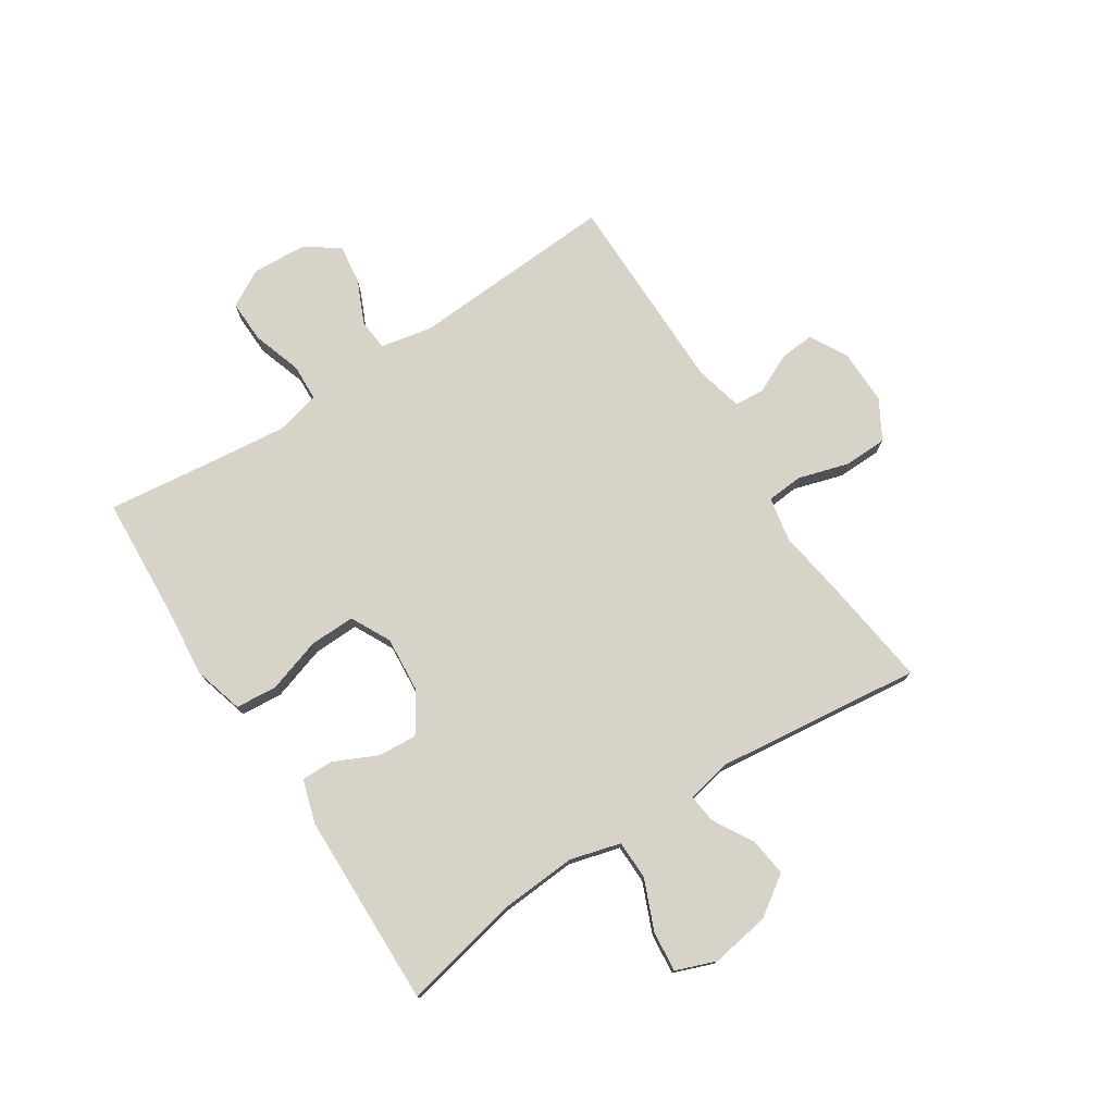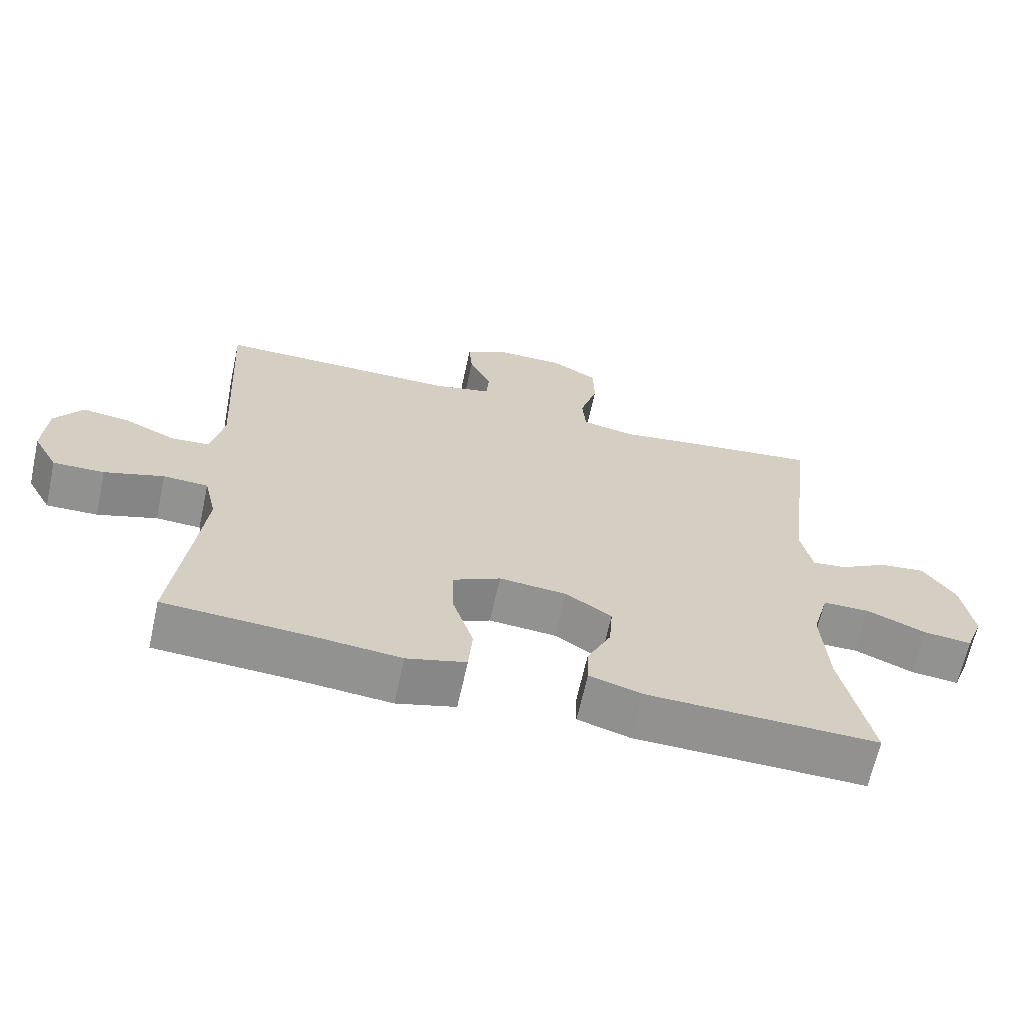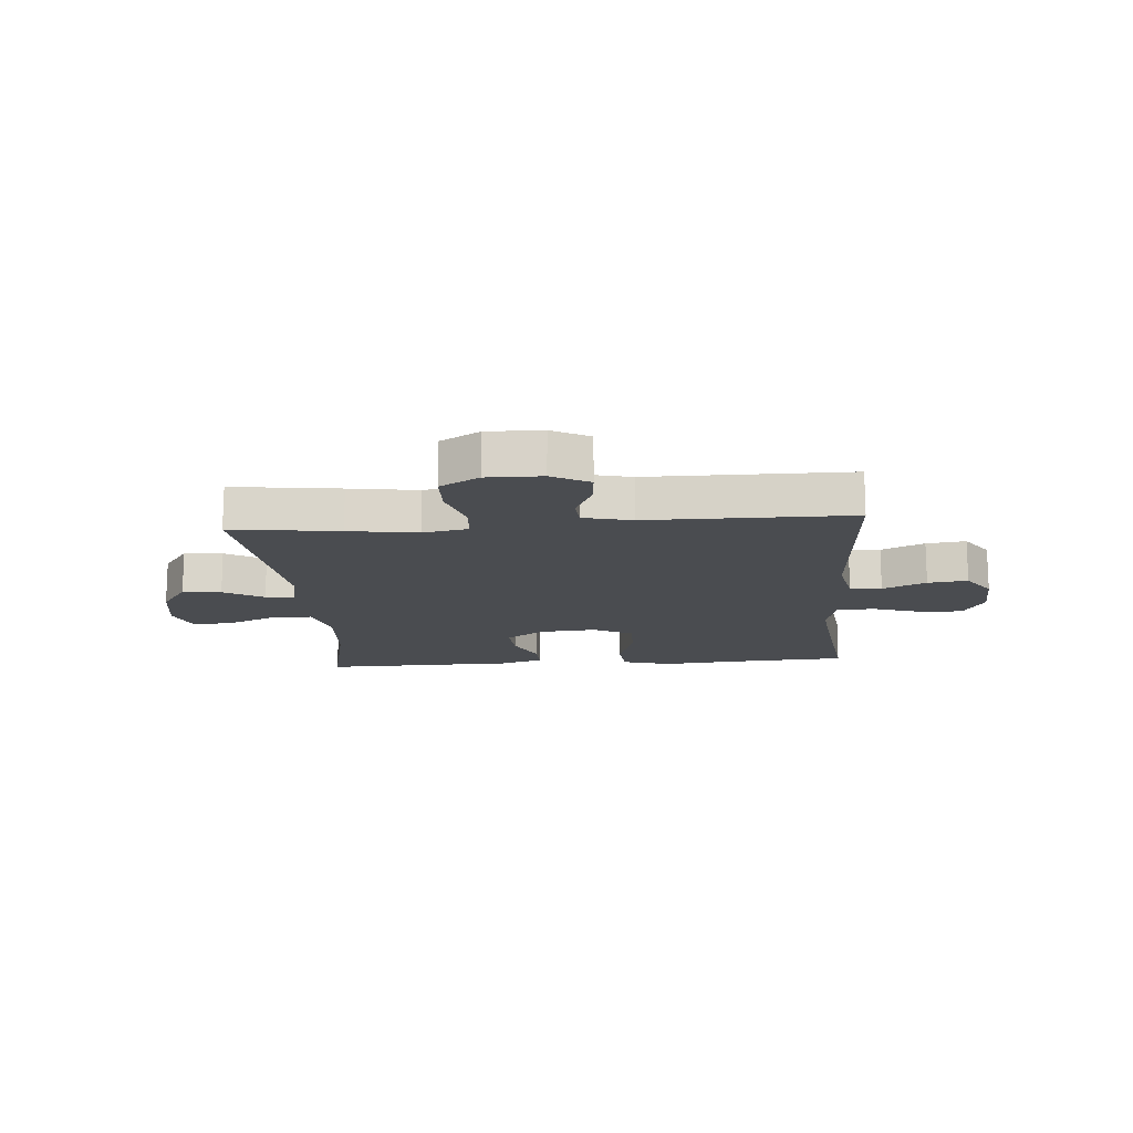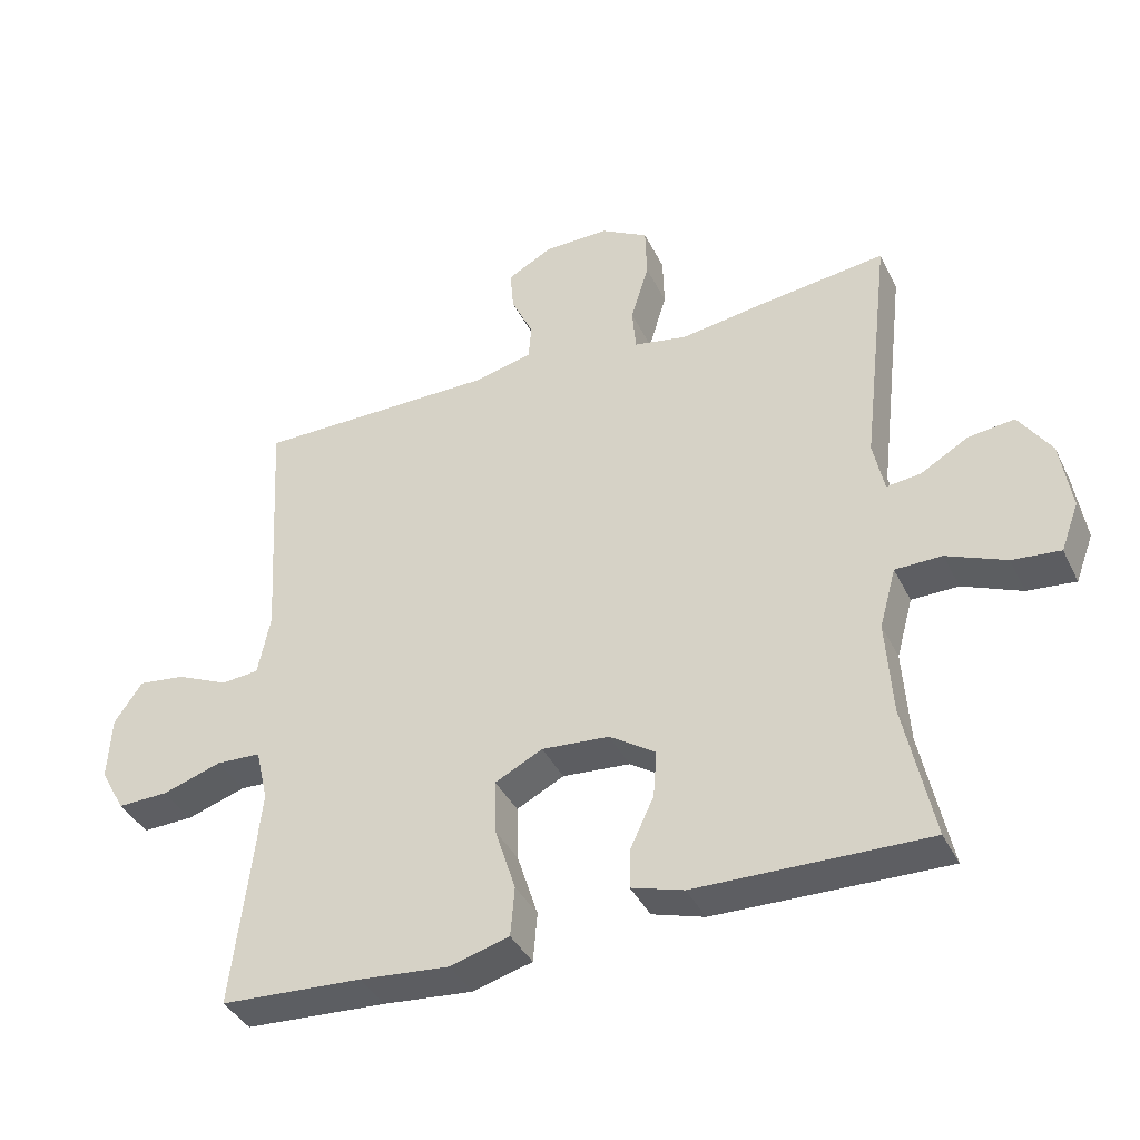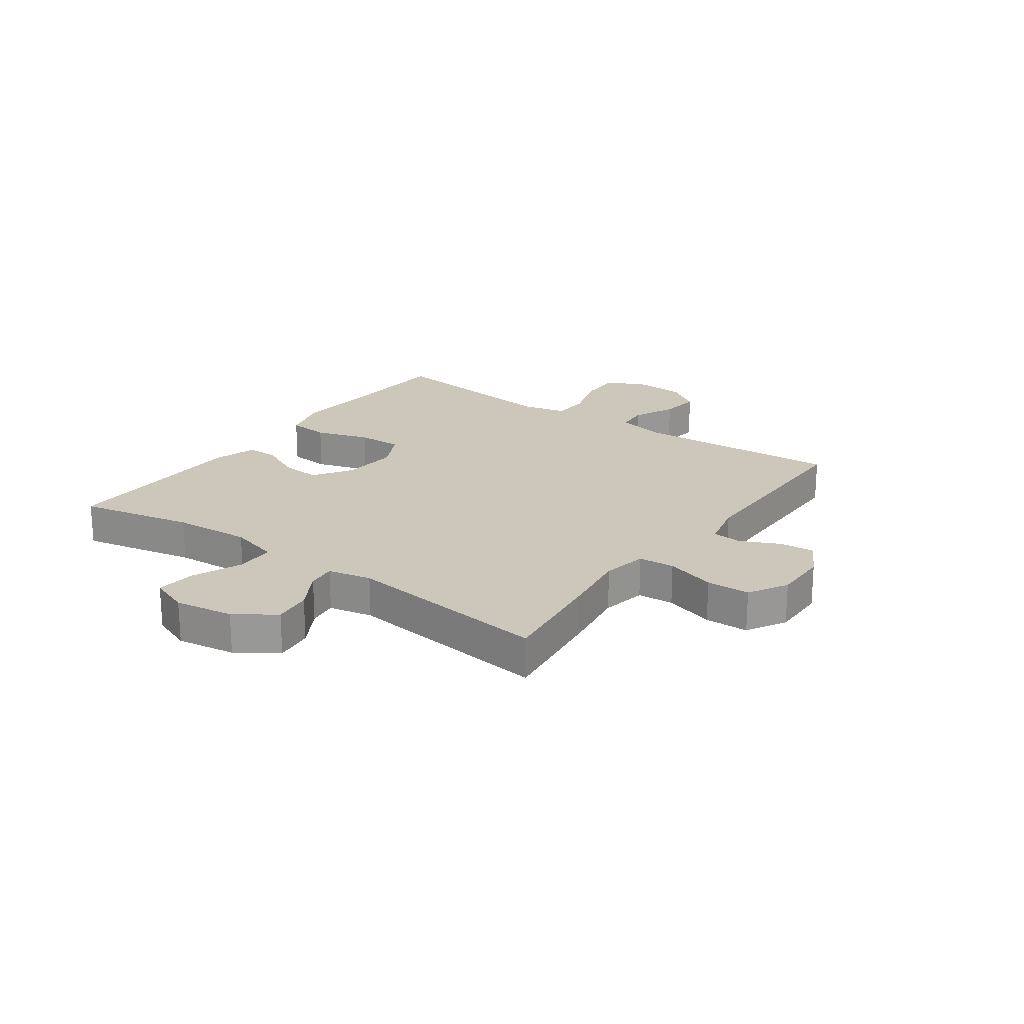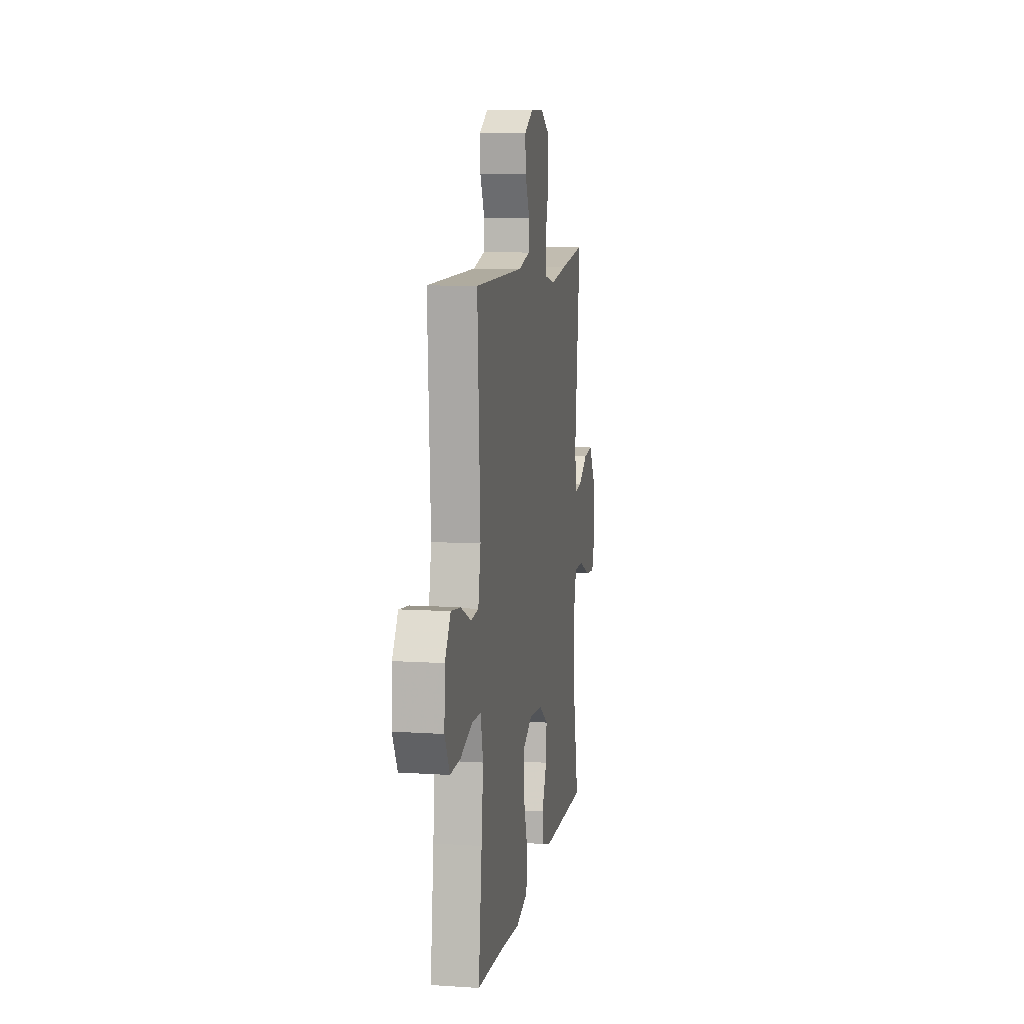
<metadata>
{"format":"obj","ext":"obj","renderer":"f3d","projection":"perspective","resolution":1024,"background":"white","views":[{"elev":75.9,"azim":-123.0,"up":"+Y"},{"elev":-66.0,"azim":167.6,"up":"+Z"},{"elev":-15.1,"azim":4.5,"up":"+Y"},{"elev":-39.0,"azim":-155.9,"up":"+Z"},{"elev":21.4,"azim":-54.3,"up":"+Y"},{"elev":9.5,"azim":99.6,"up":"+Z"}]}
</metadata>
<code>
v -0.5 0.07 0.5
v -0.312 0.07 0.476
v -0.192 0.07 0.458
v -0.114 0.07 0.473
v -0.109 0.07 0.536
v -0.135 0.07 0.623
v -0.133 0.07 0.699
v -0.065 0.07 0.738
v 0.031 0.07 0.737
v 0.096 0.07 0.702
v 0.091 0.07 0.641
v 0.059 0.07 0.573
v 0.063 0.07 0.521
v 0.147 0.07 0.501
v 0.5 0.07 0.5
v 0.479 0.07 0.141
v 0.497 0.07 0.052
v 0.552 0.07 0.047
v 0.627 0.07 0.081
v 0.696 0.07 0.09
v 0.737 0.07 0.03
v 0.742 0.07 -0.063
v 0.706 0.07 -0.128
v 0.632 0.07 -0.126
v 0.546 0.07 -0.098
v 0.481 0.07 -0.101
v 0.463 0.07 -0.178
v 0.476 0.07 -0.297
v 0.5 0.07 -0.5
v 0.294 0.07 -0.512
v 0.164 0.07 -0.524
v 0.078 0.07 -0.5
v 0.072 0.07 -0.428
v 0.102 0.07 -0.334
v 0.104 0.07 -0.255
v 0.035 0.07 -0.22
v -0.063 0.07 -0.228
v -0.13 0.07 -0.272
v -0.125 0.07 -0.34
v -0.09 0.07 -0.414
v -0.089 0.07 -0.47
v -0.165 0.07 -0.493
v -0.5 0.07 -0.5
v -0.458 0.07 -0.301
v -0.449 0.07 -0.165
v -0.473 0.07 -0.078
v -0.541 0.07 -0.077
v -0.627 0.07 -0.113
v -0.697 0.07 -0.12
v -0.723 0.07 -0.051
v -0.707 0.07 0.051
v -0.66 0.07 0.12
v -0.593 0.07 0.112
v -0.524 0.07 0.072
v -0.474 0.07 0.066
v -0.458 0.07 0.142
v -0.5 0 0.5
v -0.312 0 0.476
v -0.192 0 0.458
v -0.114 0 0.473
v -0.109 0 0.536
v -0.135 0 0.623
v -0.133 0 0.699
v -0.065 0 0.738
v 0.031 0 0.737
v 0.096 0 0.702
v 0.091 0 0.641
v 0.059 0 0.573
v 0.063 0 0.521
v 0.147 0 0.501
v 0.5 0 0.5
v 0.479 0 0.141
v 0.497 0 0.052
v 0.552 0 0.047
v 0.627 0 0.081
v 0.696 0 0.09
v 0.737 0 0.03
v 0.742 0 -0.063
v 0.706 0 -0.128
v 0.632 0 -0.126
v 0.546 0 -0.098
v 0.481 0 -0.101
v 0.463 0 -0.178
v 0.476 0 -0.297
v 0.5 0 -0.5
v 0.294 0 -0.512
v 0.164 0 -0.524
v 0.078 0 -0.5
v 0.072 0 -0.428
v 0.102 0 -0.334
v 0.104 0 -0.255
v 0.035 0 -0.22
v -0.063 0 -0.228
v -0.13 0 -0.272
v -0.125 0 -0.34
v -0.09 0 -0.414
v -0.089 0 -0.47
v -0.165 0 -0.493
v -0.5 0 -0.5
v -0.458 0 -0.301
v -0.449 0 -0.165
v -0.473 0 -0.078
v -0.541 0 -0.077
v -0.627 0 -0.113
v -0.697 0 -0.12
v -0.723 0 -0.051
v -0.707 0 0.051
v -0.66 0 0.12
v -0.593 0 0.112
v -0.524 0 0.072
v -0.474 0 0.066
v -0.458 0 0.142
f 52 53 54
f 51 52 54
f 50 51 54
f 49 50 54
f 48 49 54
f 47 48 54
f 46 47 54 55
f 45 46 55 56
f 42 43 44
f 41 42 44
f 40 41 44
f 39 40 44
f 38 39 44 45
f 37 38 45 56
f 32 33 34
f 31 32 34
f 30 31 34
f 30 34 35
f 29 30 35
f 28 29 35
f 27 28 35 36
f 23 24 25
f 22 23 25
f 21 22 25
f 20 21 25
f 19 20 25
f 18 19 25
f 17 18 25 26
f 1 2 3
f 56 1 3
f 37 56 3
f 36 37 3
f 27 36 3
f 26 27 3
f 17 26 3
f 16 17 3
f 10 11 12
f 9 10 12
f 8 9 12
f 7 8 12
f 6 7 12
f 5 6 12
f 4 5 12 13
f 16 3 4
f 15 16 4
f 14 15 4
f 4 13 14
f 110 109 108
f 110 108 107
f 110 107 106
f 110 106 105
f 110 105 104
f 110 104 103
f 111 110 103 102
f 112 111 102 101
f 100 99 98
f 100 98 97
f 100 97 96
f 100 96 95
f 101 100 95 94
f 112 101 94 93
f 90 89 88
f 90 88 87
f 90 87 86
f 91 90 86
f 91 86 85
f 91 85 84
f 92 91 84 83
f 81 80 79
f 81 79 78
f 81 78 77
f 81 77 76
f 81 76 75
f 81 75 74
f 82 81 74 73
f 59 58 57
f 59 57 112
f 59 112 93
f 59 93 92
f 59 92 83
f 59 83 82
f 59 82 73
f 59 73 72
f 68 67 66
f 68 66 65
f 68 65 64
f 68 64 63
f 68 63 62
f 68 62 61
f 69 68 61 60
f 60 59 72
f 60 72 71
f 60 71 70
f 70 69 60
f 1 57 58 2
f 2 58 59 3
f 3 59 60 4
f 4 60 61 5
f 5 61 62 6
f 6 62 63 7
f 7 63 64 8
f 8 64 65 9
f 9 65 66 10
f 10 66 67 11
f 11 67 68 12
f 12 68 69 13
f 13 69 70 14
f 14 70 71 15
f 15 71 72 16
f 16 72 73 17
f 17 73 74 18
f 18 74 75 19
f 19 75 76 20
f 20 76 77 21
f 21 77 78 22
f 22 78 79 23
f 23 79 80 24
f 24 80 81 25
f 25 81 82 26
f 26 82 83 27
f 27 83 84 28
f 28 84 85 29
f 29 85 86 30
f 30 86 87 31
f 31 87 88 32
f 32 88 89 33
f 33 89 90 34
f 34 90 91 35
f 35 91 92 36
f 36 92 93 37
f 37 93 94 38
f 38 94 95 39
f 39 95 96 40
f 40 96 97 41
f 41 97 98 42
f 42 98 99 43
f 43 99 100 44
f 44 100 101 45
f 45 101 102 46
f 46 102 103 47
f 47 103 104 48
f 48 104 105 49
f 49 105 106 50
f 50 106 107 51
f 51 107 108 52
f 52 108 109 53
f 53 109 110 54
f 54 110 111 55
f 55 111 112 56
f 56 112 57 1

</code>
